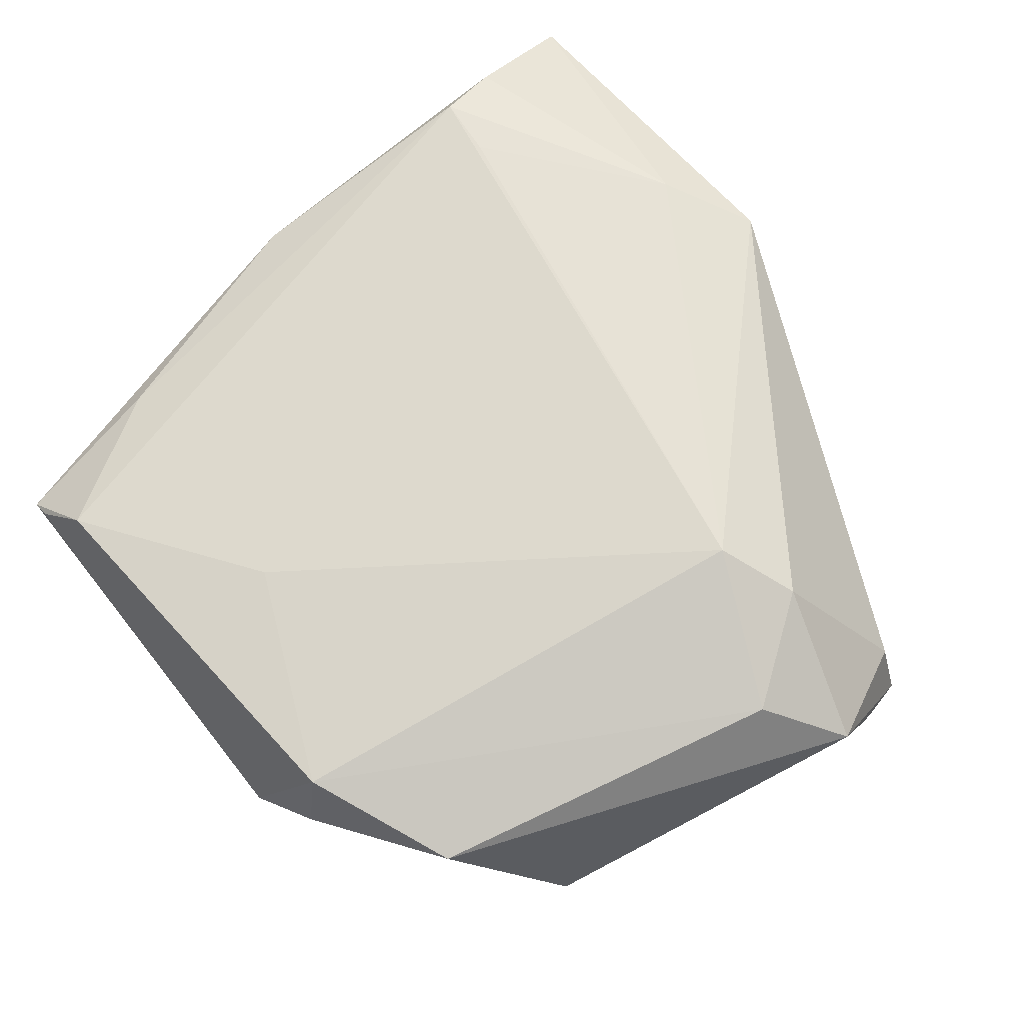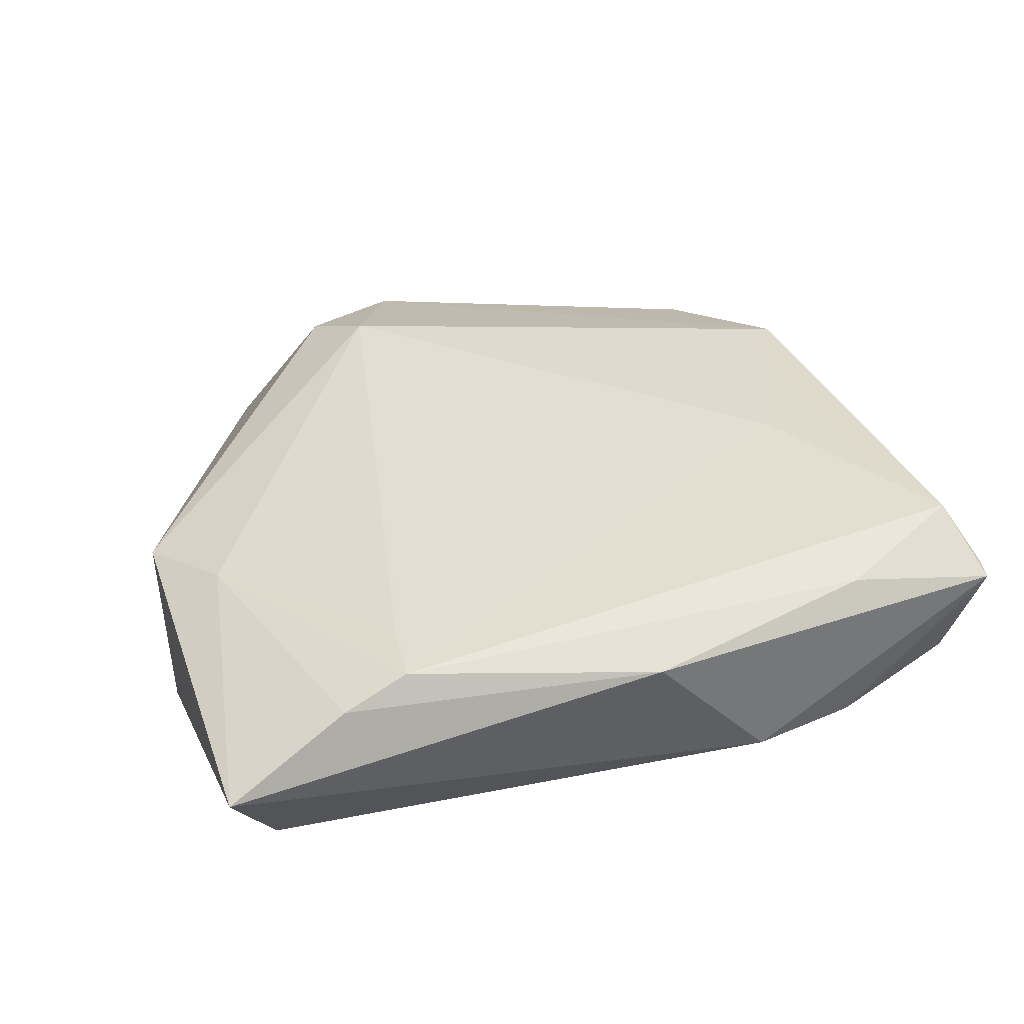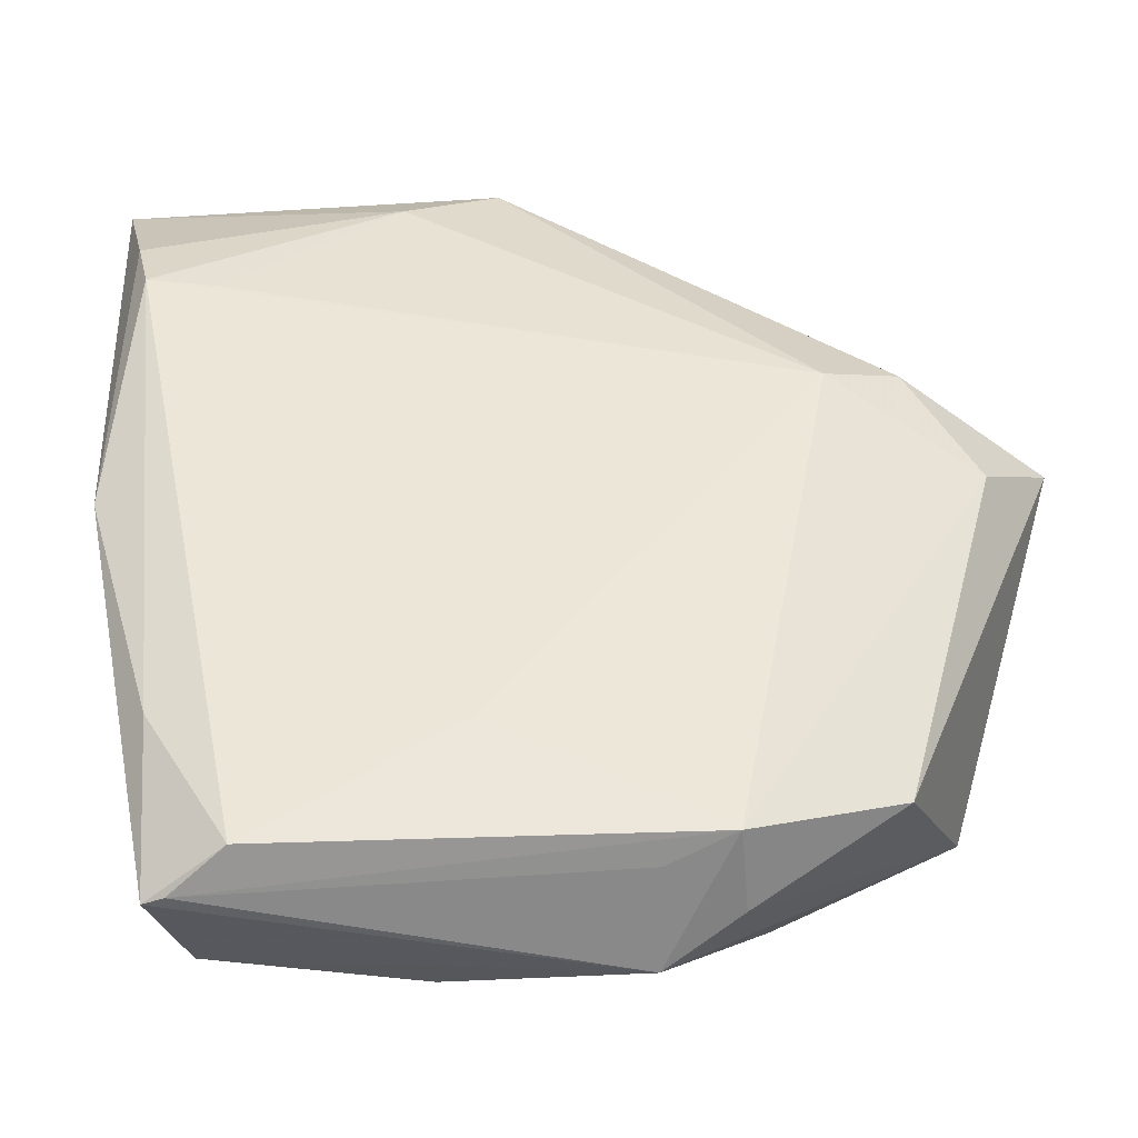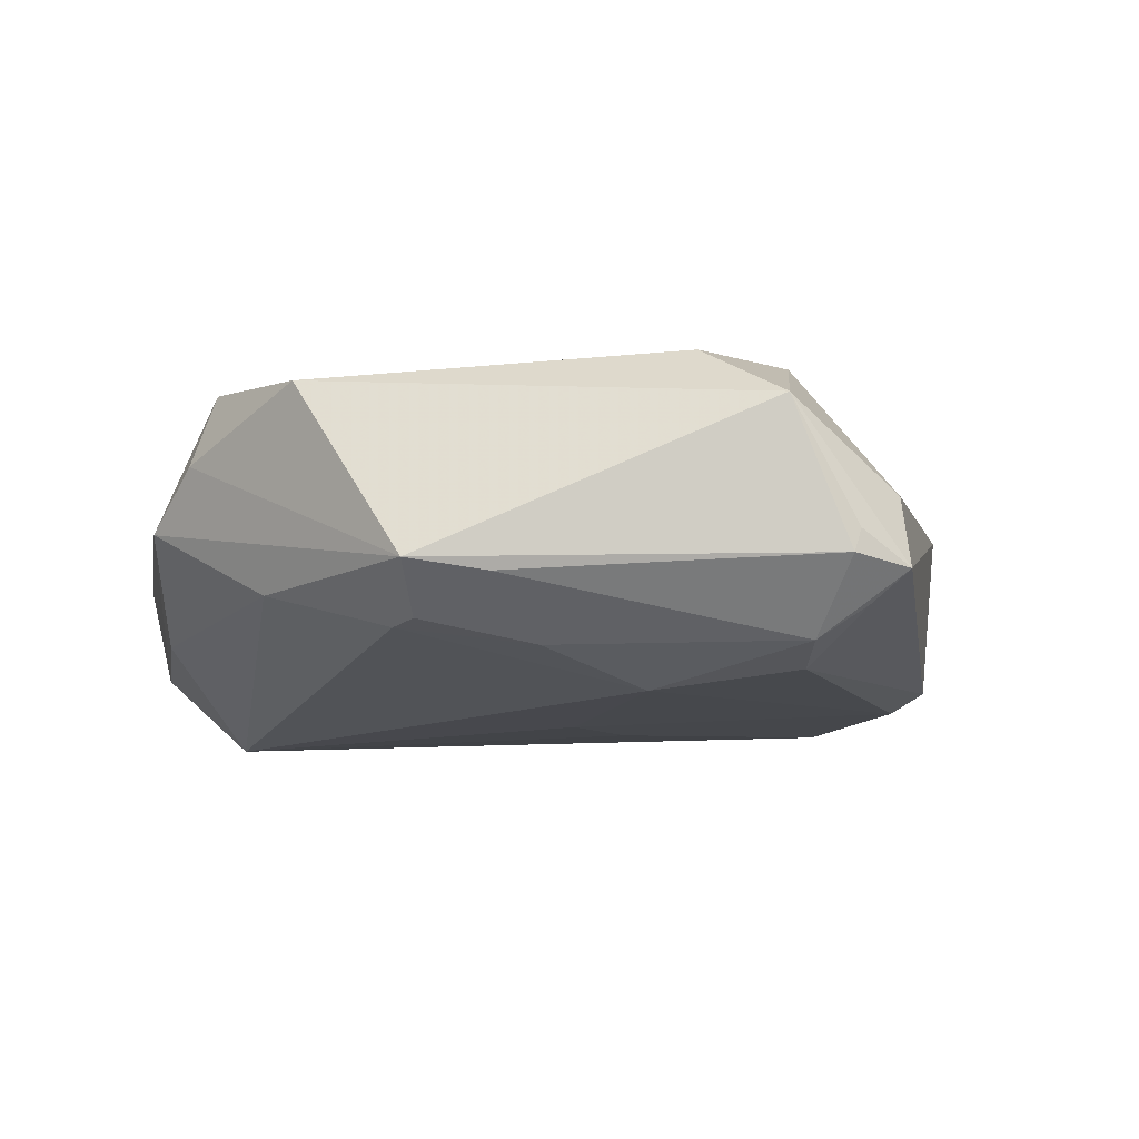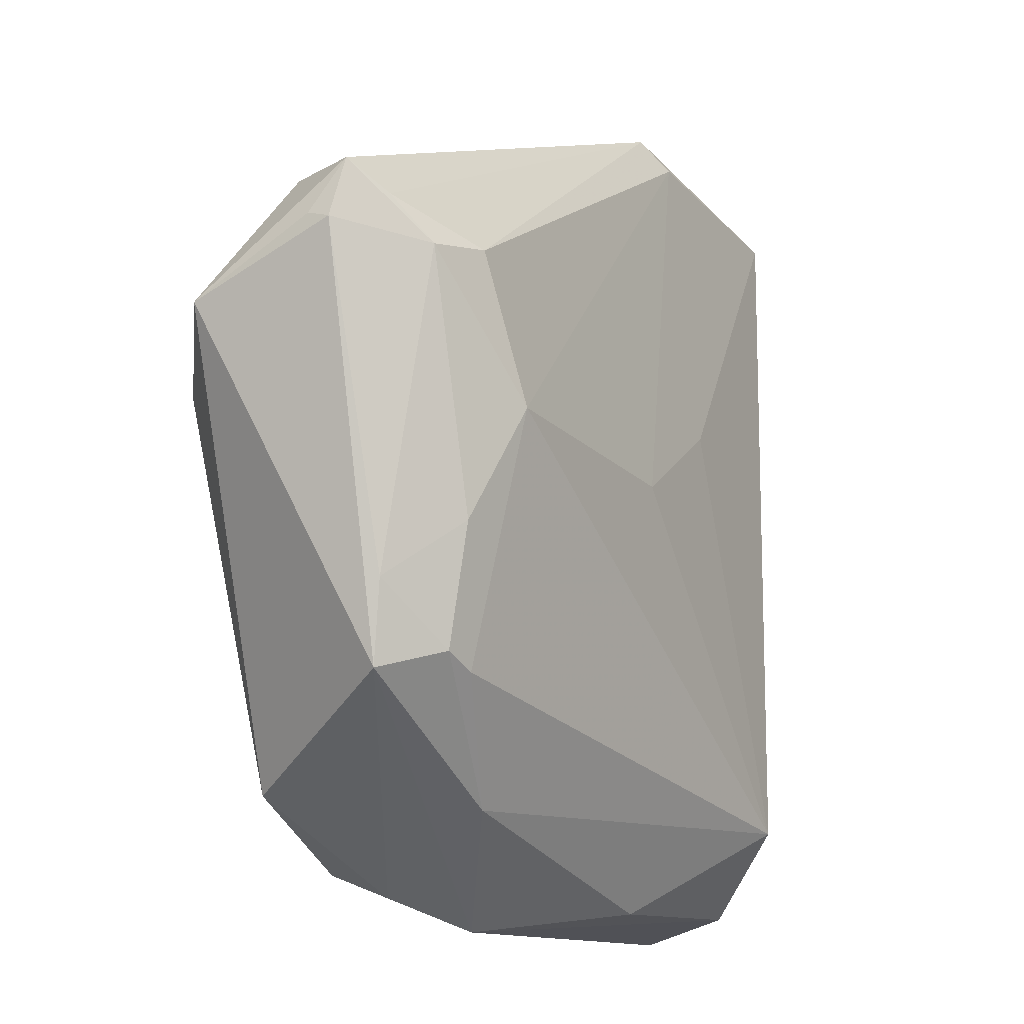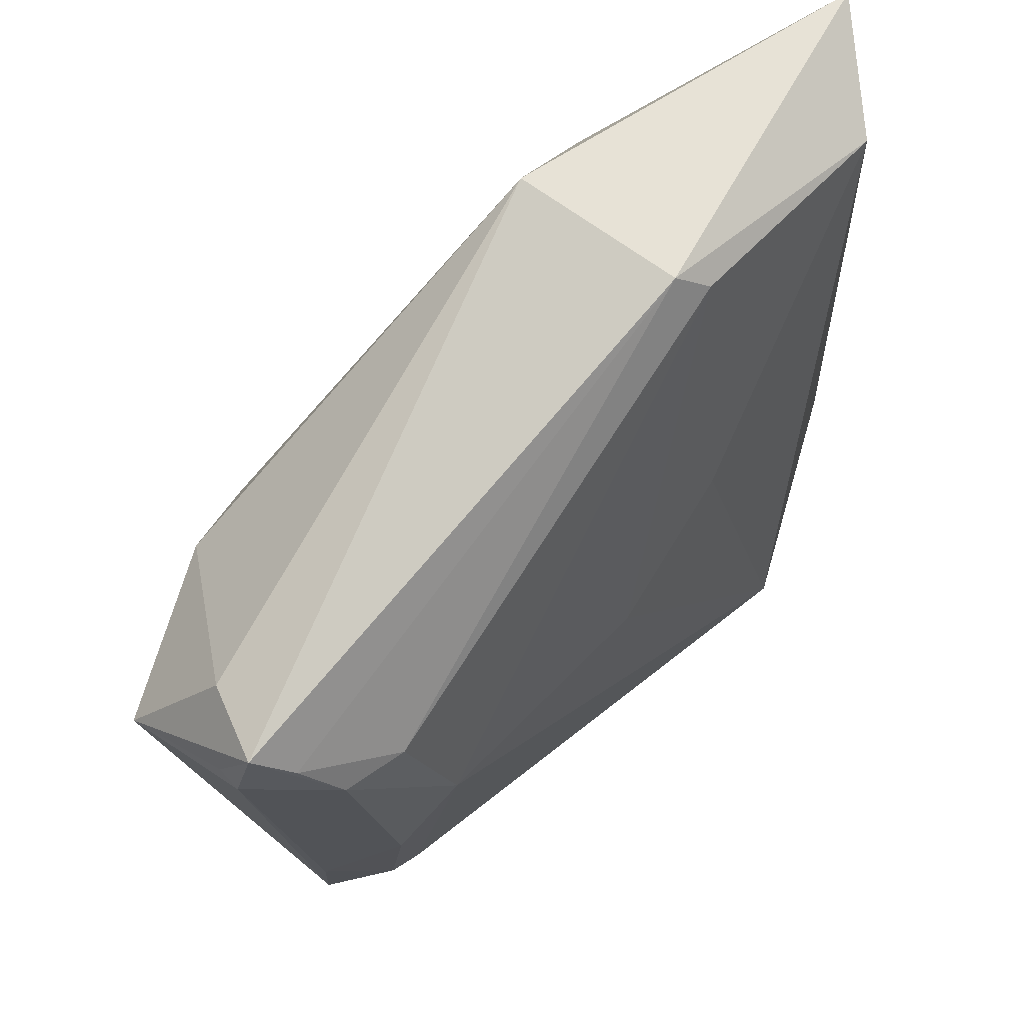
<metadata>
{"format":"obj","ext":"obj","renderer":"f3d","projection":"perspective","resolution":1024,"background":"white","views":[{"elev":75.7,"azim":50.5,"up":"+Z"},{"elev":27.1,"azim":-108.8,"up":"+Z"},{"elev":-40.8,"azim":-8.8,"up":"+Y"},{"elev":-11.7,"azim":78.9,"up":"+Z"},{"elev":-13.4,"azim":119.7,"up":"+Y"},{"elev":61.1,"azim":131.8,"up":"+Y"}]}
</metadata>
<code>
v -0.03804 -0.02691 -0.01087
v 0.03816 -0.01517 -0.009722
v 0.04179 0.02371 -0.0004931
v 0.03346 -0.00937 -0.01443
v 0.02799 0.002271 -0.01763
v -0.01852 0.03982 0.007893
v 0.006421 -0.04106 0.01015
v -0.01025 0.04394 -0.011
v 0.04526 0.02346 -0.008144
v -0.03676 0.02515 0.008354
v -0.0301 -0.04157 0.008626
v 0.04223 0.02034 -0.01108
v 0.01988 -0.03451 -0.008074
v -0.01027 -0.02857 0.01205
v 0.03309 -0.02138 -0.01222
v -0.03845 -0.02674 0.005905
v -0.01304 0.008938 -0.01638
v 0.04629 0.01832 -0.004692
v -0.03682 -0.04419 0.002436
v -0.04562 -0.0009314 0.00337
v -0.04098 -0.01515 -0.01115
v -0.00857 0.04516 0.006555
v 0.02969 -0.02291 -0.01256
v 0.03302 0.01675 -0.01585
v 0.04673 0.01156 0.007801
v -0.04673 0.04516 -0.002431
v 0.03841 0.004942 0.0139
v 0.001555 0.0002799 -0.01763
v 0.0126 -0.03927 0.014
v 0.0395 -0.01518 -0.008717
v 0.03853 -0.02335 -0.007559
v -0.01057 -0.04255 -0.008381
v 0.007915 -0.04516 0.000191
v -0.04491 0.03276 0.004819
v -0.02613 -0.0332 -0.01763
v 0.04643 0.01758 -0.00708
v -0.01334 0.04106 -0.01294
v 0.02202 0.01268 0.01763
v 0.0393 0.01583 -0.01413
v -0.03187 -0.04192 -0.008778
v -0.03485 -0.04409 0.0036
v 0.02859 -0.03288 0.01152
v -0.0437 0.026 0.00732
v 0.03046 0.01634 0.01484
v -0.03799 0.0389 -0.01257
v 0.01459 -0.04198 0.005935
v -0.03615 -0.04353 0.0003459
f 8 45 26
f 43 16 11
f 38 29 27
f 11 29 14
f 14 29 38
f 14 43 11
f 38 43 14
f 11 16 19
f 26 45 21
f 1 19 21
f 35 40 1
f 32 40 35
f 35 17 28
f 1 21 35
f 45 17 35
f 35 21 45
f 22 8 26
f 22 9 8
f 5 35 28
f 45 8 37
f 8 24 37
f 24 5 37
f 37 5 28
f 37 17 45
f 28 17 37
f 4 5 39
f 39 5 24
f 16 43 20
f 20 19 16
f 20 21 19
f 26 21 20
f 18 9 25
f 29 7 33
f 33 40 32
f 33 19 40
f 1 40 47
f 47 19 1
f 40 19 47
f 23 5 4
f 35 5 23
f 44 27 25
f 38 27 44
f 44 22 38
f 26 20 34
f 34 20 43
f 38 22 6
f 6 34 43
f 6 22 26
f 26 34 6
f 9 39 12
f 12 39 24
f 8 9 12
f 12 24 8
f 36 39 9
f 9 18 36
f 25 31 36
f 36 18 25
f 41 33 7
f 19 33 41
f 11 19 41
f 41 29 11
f 41 7 29
f 42 27 29
f 42 31 25
f 25 27 42
f 32 35 13
f 35 23 13
f 13 33 32
f 31 33 13
f 15 23 4
f 31 13 15
f 15 13 23
f 9 22 3
f 22 44 3
f 25 9 3
f 3 44 25
f 10 43 38
f 38 6 10
f 10 6 43
f 30 36 31
f 39 36 30
f 4 39 30
f 31 15 30
f 29 33 46
f 46 42 29
f 46 33 31
f 31 42 46
f 2 15 4
f 4 30 2
f 2 30 15

</code>
